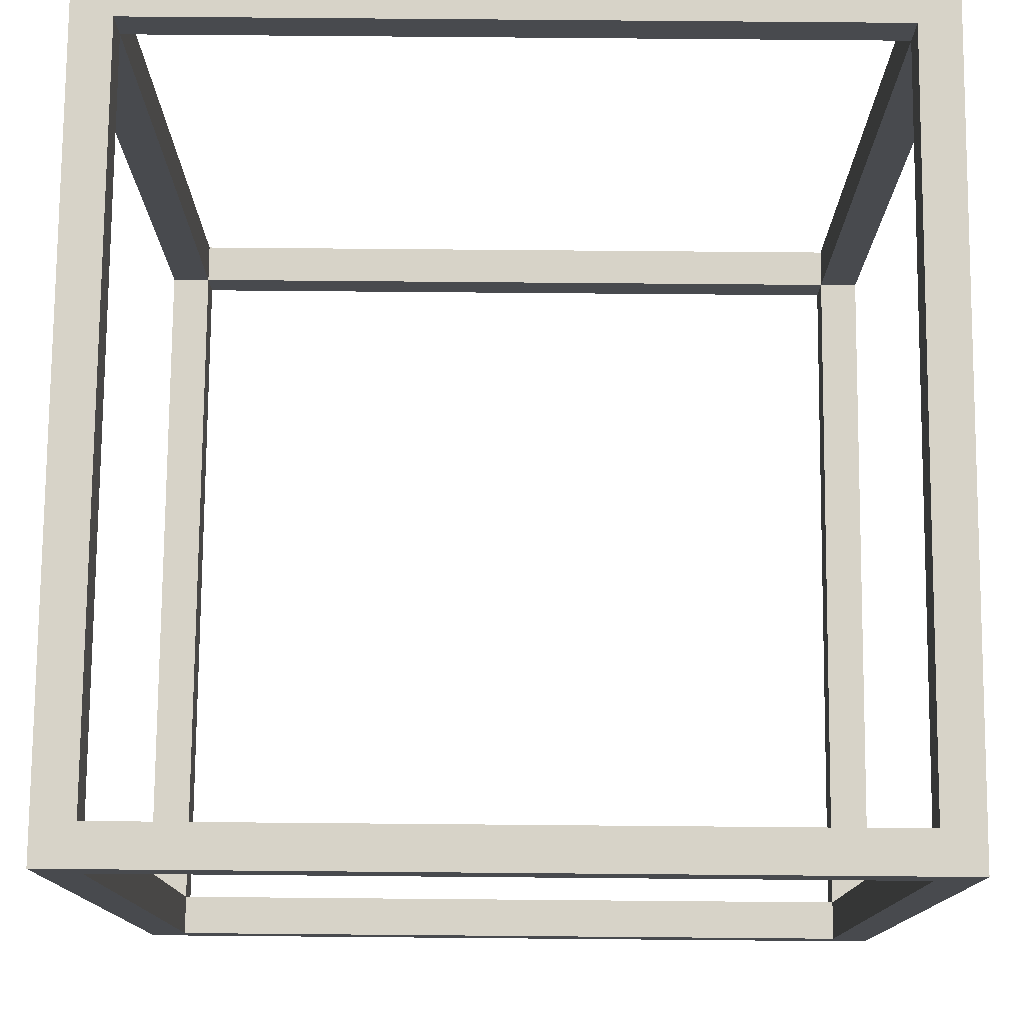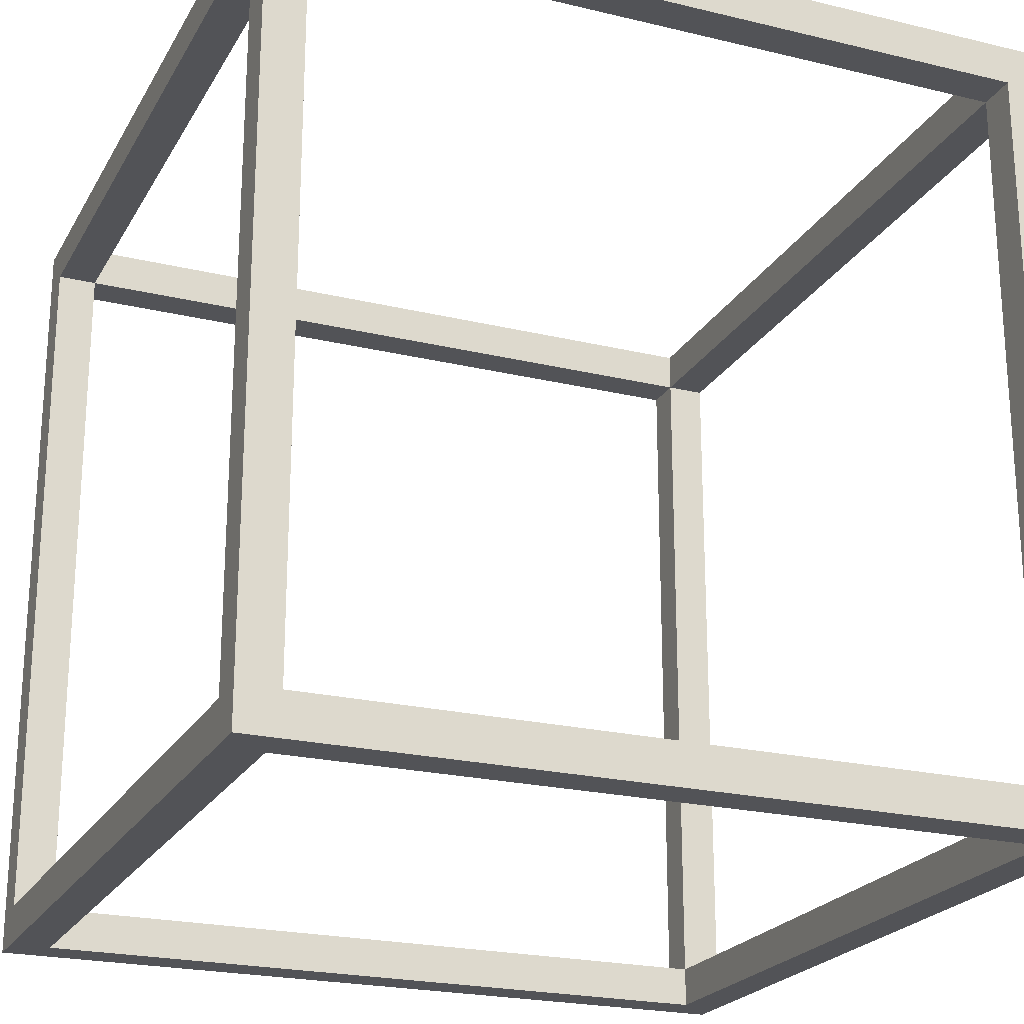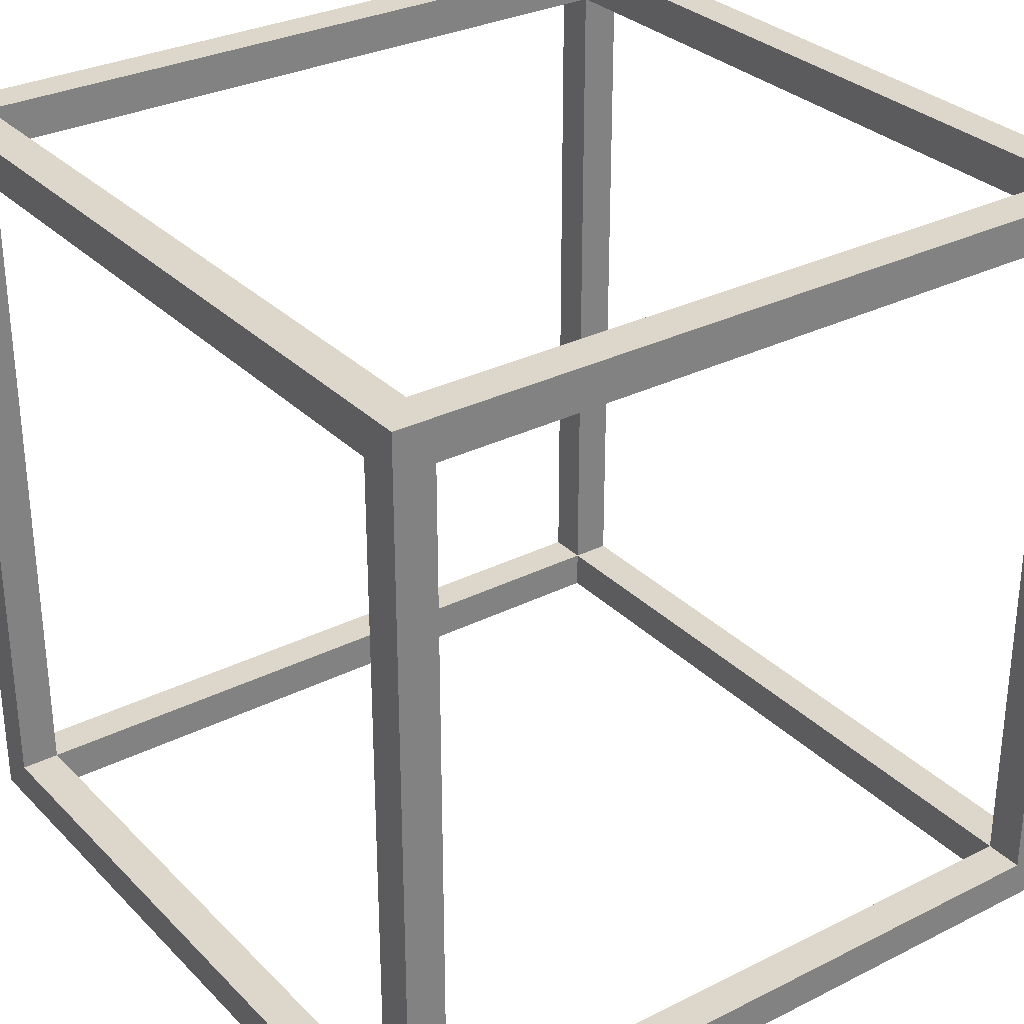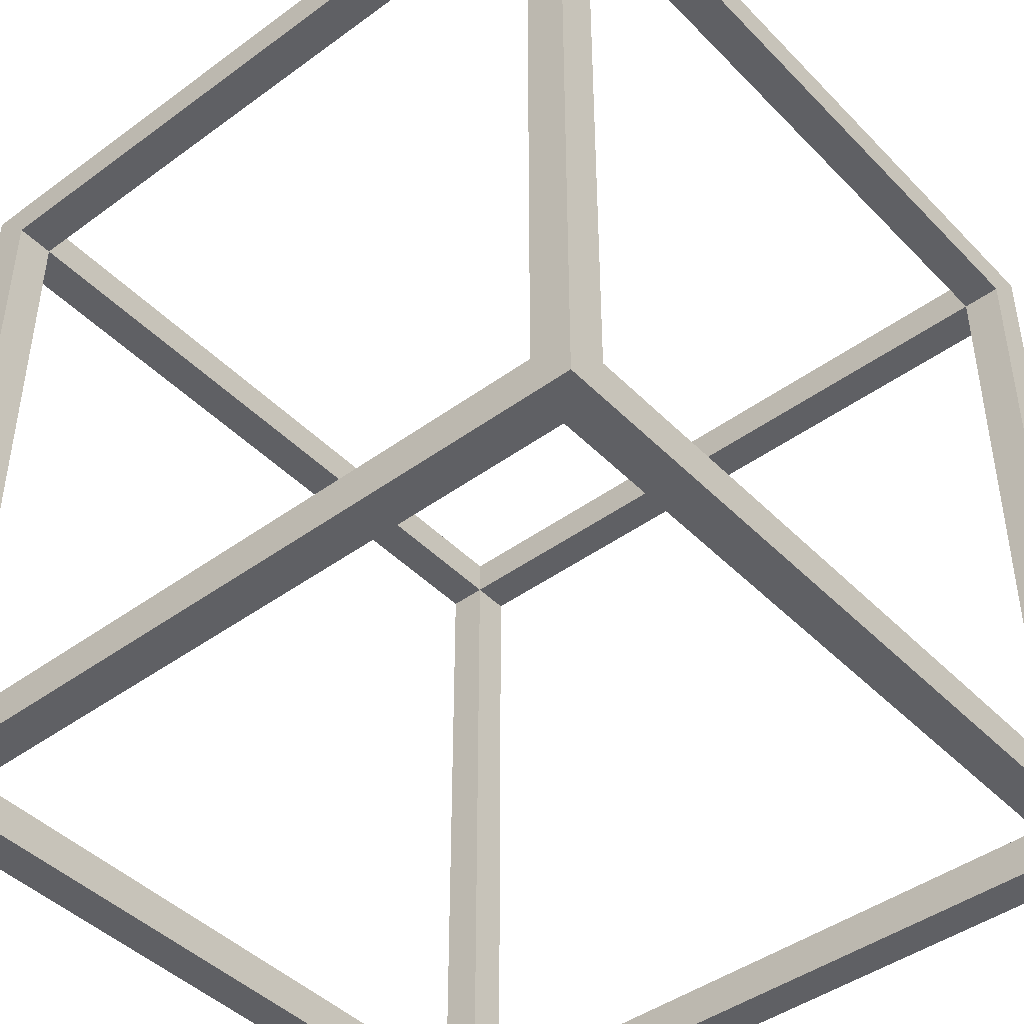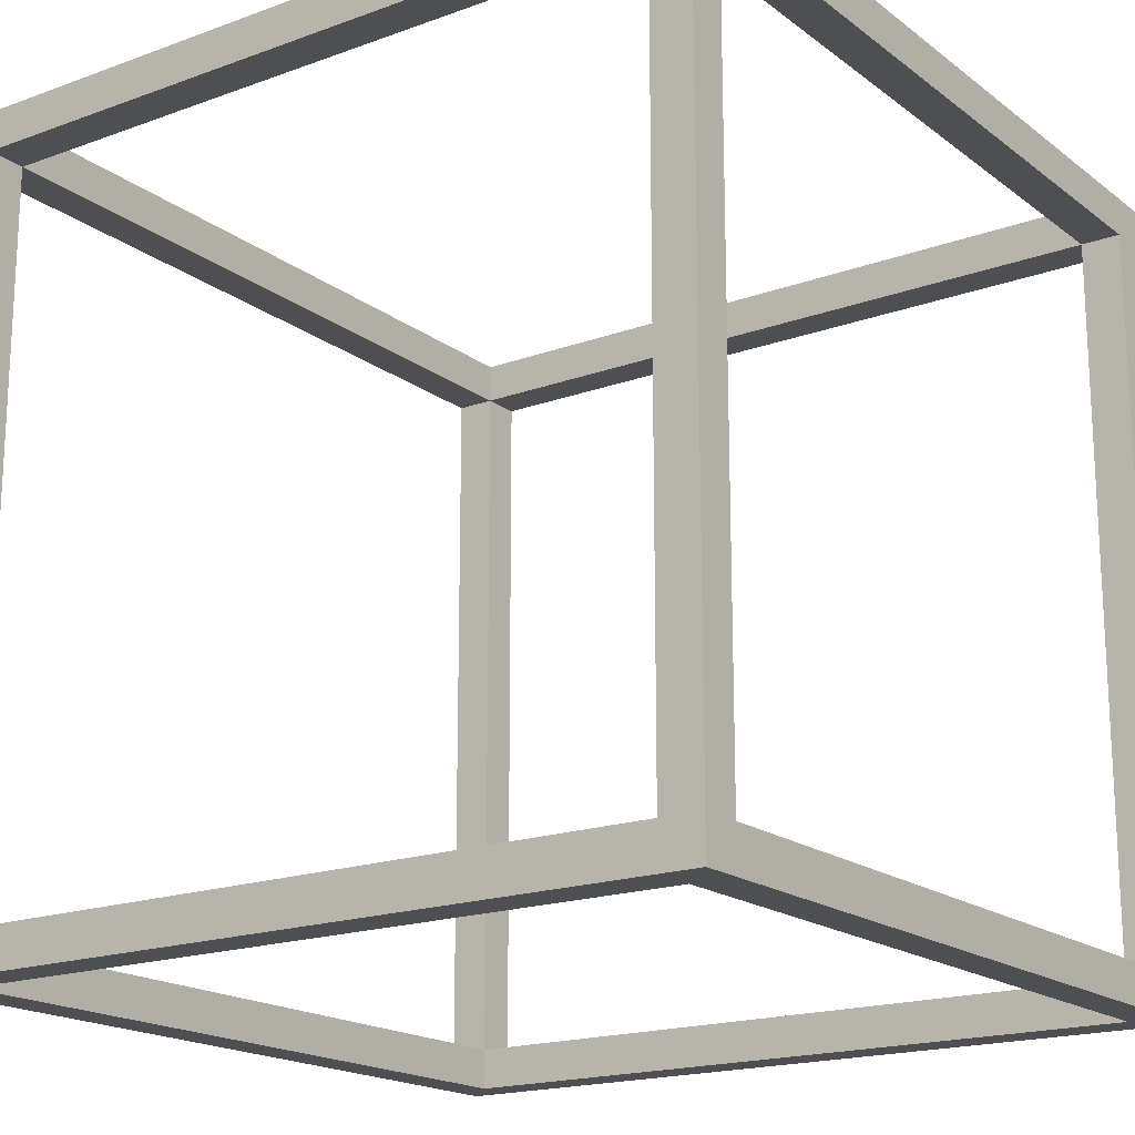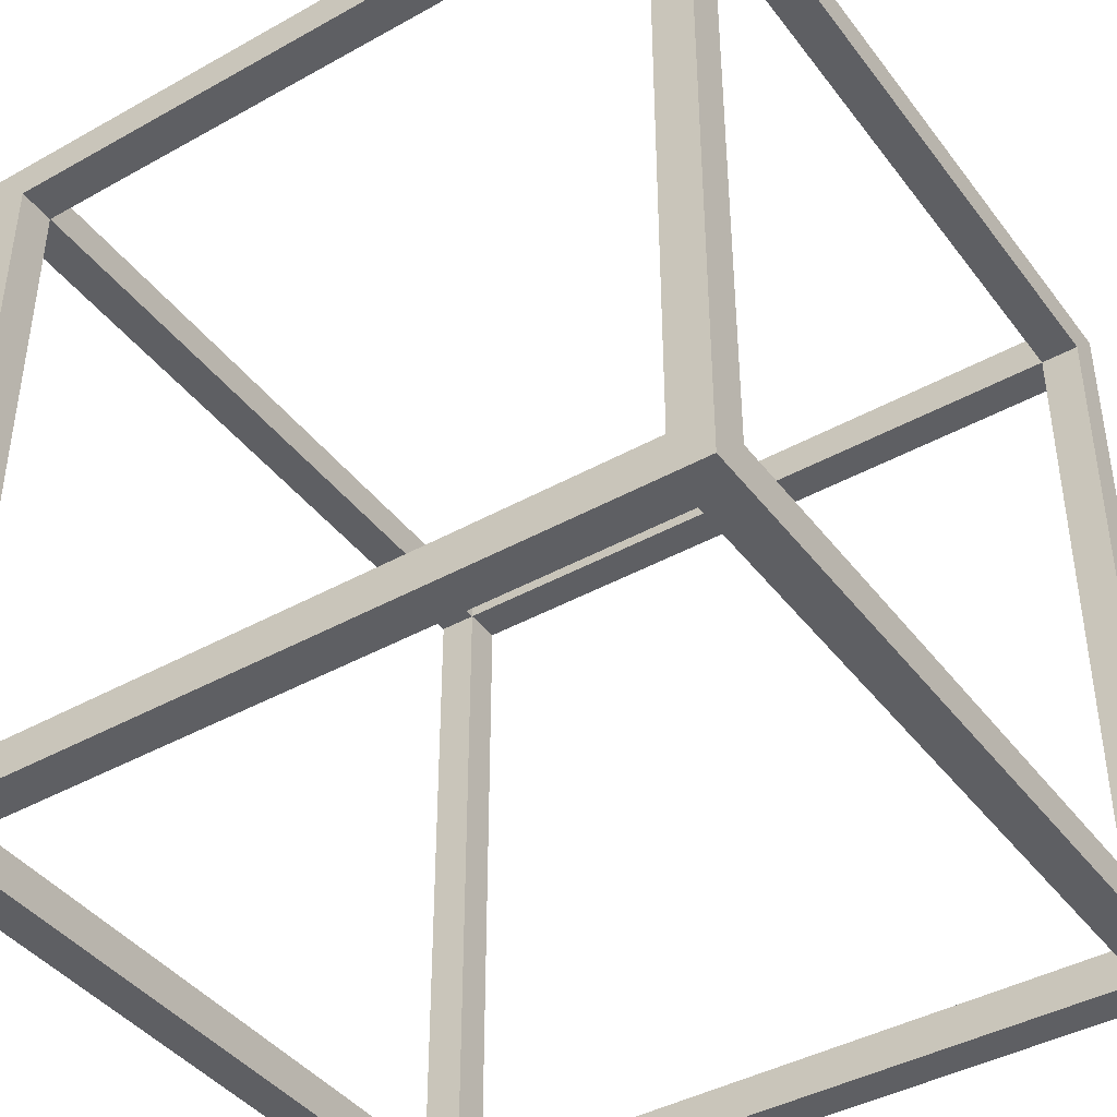
<metadata>
{"format":"obj","ext":"obj","renderer":"f3d","projection":"perspective","resolution":1024,"background":"white","views":[{"elev":77.0,"azim":-179.5,"up":"+Z"},{"elev":-22.5,"azim":-112.6,"up":"+Y"},{"elev":30.6,"azim":144.2,"up":"+Y"},{"elev":-44.3,"azim":-139.5,"up":"+Z"},{"elev":-18.2,"azim":-144.7,"up":"+Y"},{"elev":-41.9,"azim":-56.1,"up":"+Y"}]}
</metadata>
<code>
o
v 0 2 -7.3
v 0 2 -9.3
v 0 2.1 -7.4
v 0 2.1 -9.2
v 0 3.9 -7.4
v 0 3.9 -9.2
v 0 4 -7.3
v 0 4 -9.3
v 1.9 2 -7.4
v 1.9 2 -9.2
v 1.9 2.1 -7.3
v 1.9 2.1 -7.4
v 1.9 2.1 -9.2
v 1.9 2.1 -9.3
v 1.9 3.9 -7.3
v 1.9 3.9 -7.4
v 1.9 3.9 -9.2
v 1.9 3.9 -9.3
v 1.9 4 -7.4
v 1.9 4 -9.2
v 0.1 2 -7.4
v 0.1 2 -9.2
v 0.1 2.1 -7.3
v 0.1 2.1 -7.4
v 0.1 2.1 -9.2
v 0.1 2.1 -9.3
v 0.1 3.9 -7.3
v 0.1 3.9 -7.4
v 0.1 3.9 -9.2
v 0.1 3.9 -9.3
v 0.1 4 -7.4
v 0.1 4 -9.2
v 2 2 -7.3
v 2 2 -9.3
v 2 2.1 -7.4
v 2 2.1 -9.2
v 2 3.9 -7.4
v 2 3.9 -9.2
v 2 4 -7.3
v 2 4 -9.3
v 0 2 -7.3
v 0 4 -7.3
v 0.1 2.1 -7.3
v 0.1 3.9 -7.3
v 1.9 2.1 -7.3
v 1.9 3.9 -7.3
v 2 2 -7.3
v 2 4 -7.3
v 0 2.1 -9.2
v 0 3.9 -9.2
v 0.1 2 -9.2
v 0.1 2.1 -9.2
v 0.1 3.9 -9.2
v 0.1 4 -9.2
v 1.9 2 -9.2
v 1.9 2.1 -9.2
v 1.9 3.9 -9.2
v 1.9 4 -9.2
v 2 2.1 -9.2
v 2 3.9 -9.2
v 0 2.1 -7.4
v 0 3.9 -7.4
v 0.1 2 -7.4
v 0.1 2.1 -7.4
v 0.1 3.9 -7.4
v 0.1 4 -7.4
v 1.9 2 -7.4
v 1.9 2.1 -7.4
v 1.9 3.9 -7.4
v 1.9 4 -7.4
v 2 2.1 -7.4
v 2 3.9 -7.4
v 0 2 -9.3
v 0 4 -9.3
v 0.1 2.1 -9.3
v 0.1 3.9 -9.3
v 1.9 2.1 -9.3
v 1.9 3.9 -9.3
v 2 2 -9.3
v 2 4 -9.3
v 0 2 -7.3
v 2 2 -7.3
v 0.1 2 -7.4
v 1.9 2 -7.4
v 0.1 2 -9.2
v 1.9 2 -9.2
v 0 2 -9.3
v 2 2 -9.3
v 0.1 3.9 -7.3
v 1.9 3.9 -7.3
v 0 3.9 -7.4
v 0.1 3.9 -7.4
v 1.9 3.9 -7.4
v 2 3.9 -7.4
v 0 3.9 -9.2
v 0.1 3.9 -9.2
v 1.9 3.9 -9.2
v 2 3.9 -9.2
v 0.1 3.9 -9.3
v 1.9 3.9 -9.3
v 0.1 2.1 -7.3
v 1.9 2.1 -7.3
v 0 2.1 -7.4
v 0.1 2.1 -7.4
v 1.9 2.1 -7.4
v 2 2.1 -7.4
v 0 2.1 -9.2
v 0.1 2.1 -9.2
v 1.9 2.1 -9.2
v 2 2.1 -9.2
v 0.1 2.1 -9.3
v 1.9 2.1 -9.3
v 0 4 -7.3
v 2 4 -7.3
v 0.1 4 -7.4
v 1.9 4 -7.4
v 0.1 4 -9.2
v 1.9 4 -9.2
v 0 4 -9.3
v 2 4 -9.3
f 3 2 1
f 4 2 3
f 5 3 1
f 6 2 4
f 7 5 1
f 7 6 5
f 8 2 6
f 8 6 7
f 12 10 9
f 13 10 12
f 15 12 11
f 16 12 15
f 17 14 13
f 18 14 17
f 19 17 16
f 20 17 19
f 21 22 24
f 24 22 25
f 23 24 27
f 27 24 28
f 25 26 29
f 29 26 30
f 28 29 31
f 31 29 32
f 33 34 35
f 35 34 36
f 33 35 37
f 36 34 38
f 33 37 39
f 37 38 39
f 38 34 40
f 39 38 40
f 43 42 41
f 44 42 43
f 45 43 41
f 46 42 44
f 47 45 41
f 47 46 45
f 48 42 46
f 48 46 47
f 52 50 49
f 53 50 52
f 55 52 51
f 56 52 55
f 57 54 53
f 58 54 57
f 59 57 56
f 60 57 59
f 61 62 64
f 64 62 65
f 63 64 67
f 67 64 68
f 65 66 69
f 69 66 70
f 68 69 71
f 71 69 72
f 73 74 75
f 75 74 76
f 73 75 77
f 76 74 78
f 73 77 79
f 77 78 79
f 78 74 80
f 79 78 80
f 83 82 81
f 84 82 83
f 85 83 81
f 86 82 84
f 87 85 81
f 87 86 85
f 88 82 86
f 88 86 87
f 92 90 89
f 93 90 92
f 95 92 91
f 96 92 95
f 97 94 93
f 98 94 97
f 99 97 96
f 100 97 99
f 101 102 104
f 104 102 105
f 103 104 107
f 107 104 108
f 105 106 109
f 109 106 110
f 108 109 111
f 111 109 112
f 113 114 115
f 115 114 116
f 113 115 117
f 116 114 118
f 113 117 119
f 117 118 119
f 118 114 120
f 119 118 120

</code>
